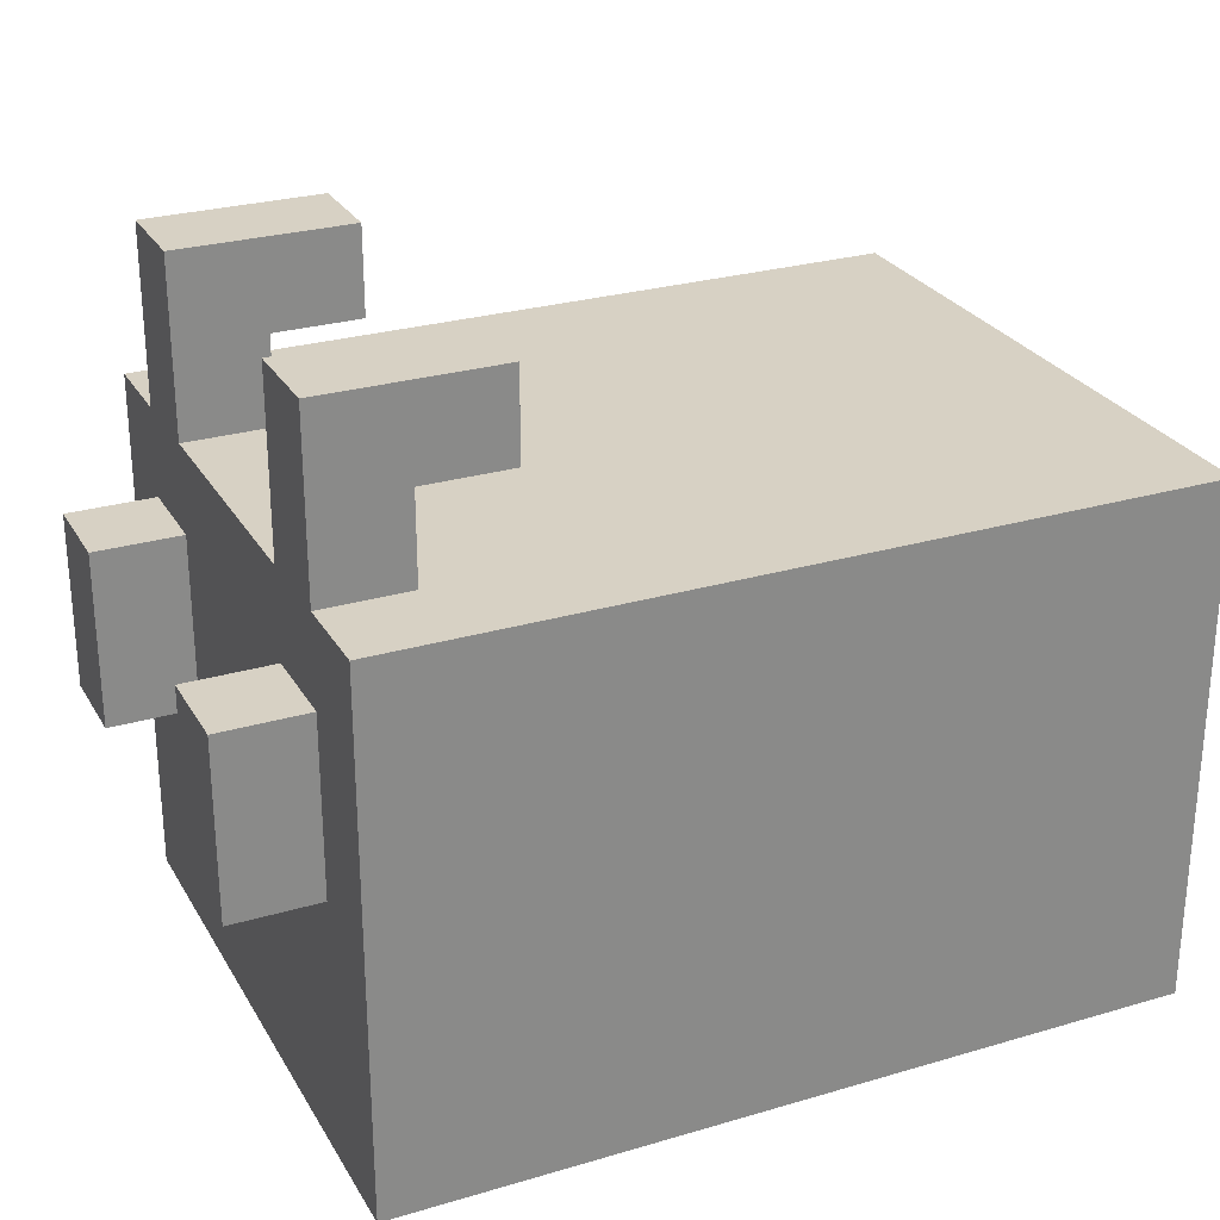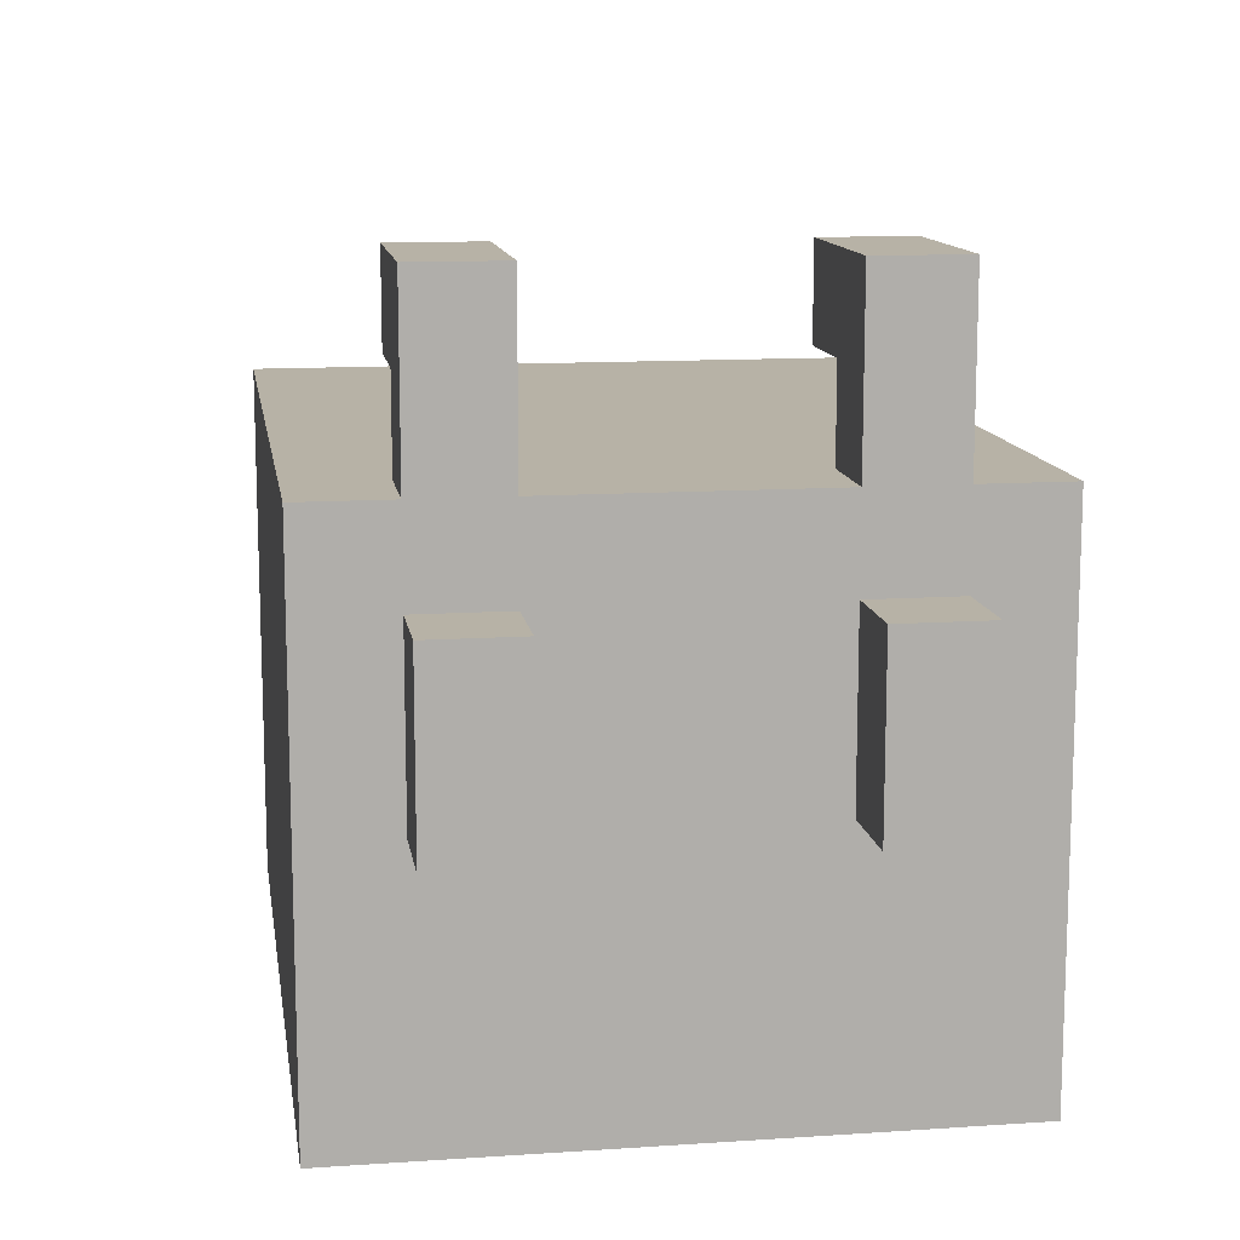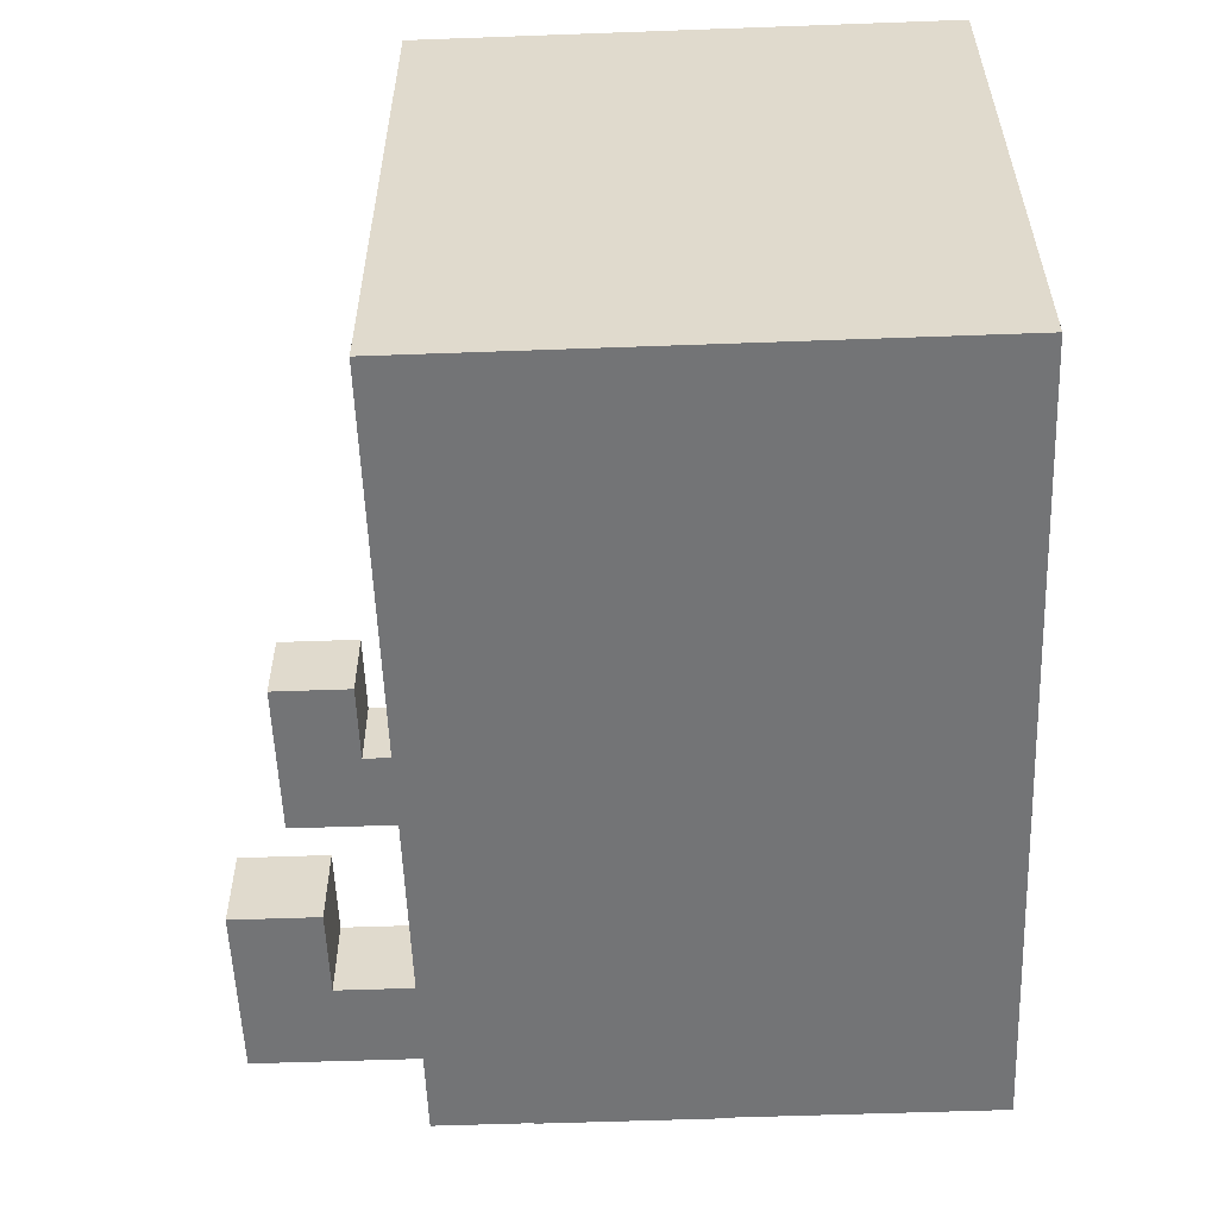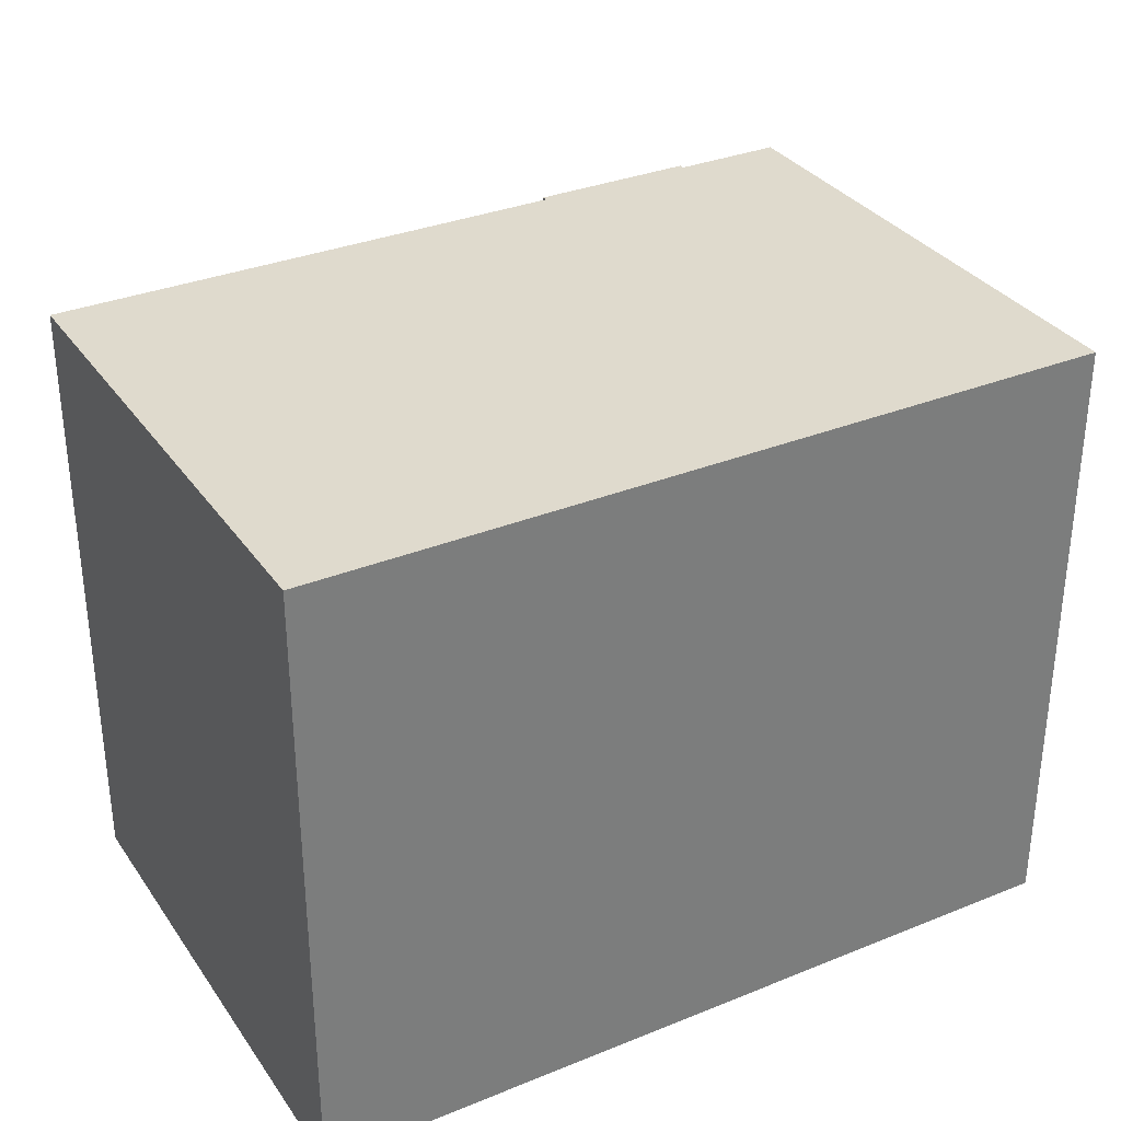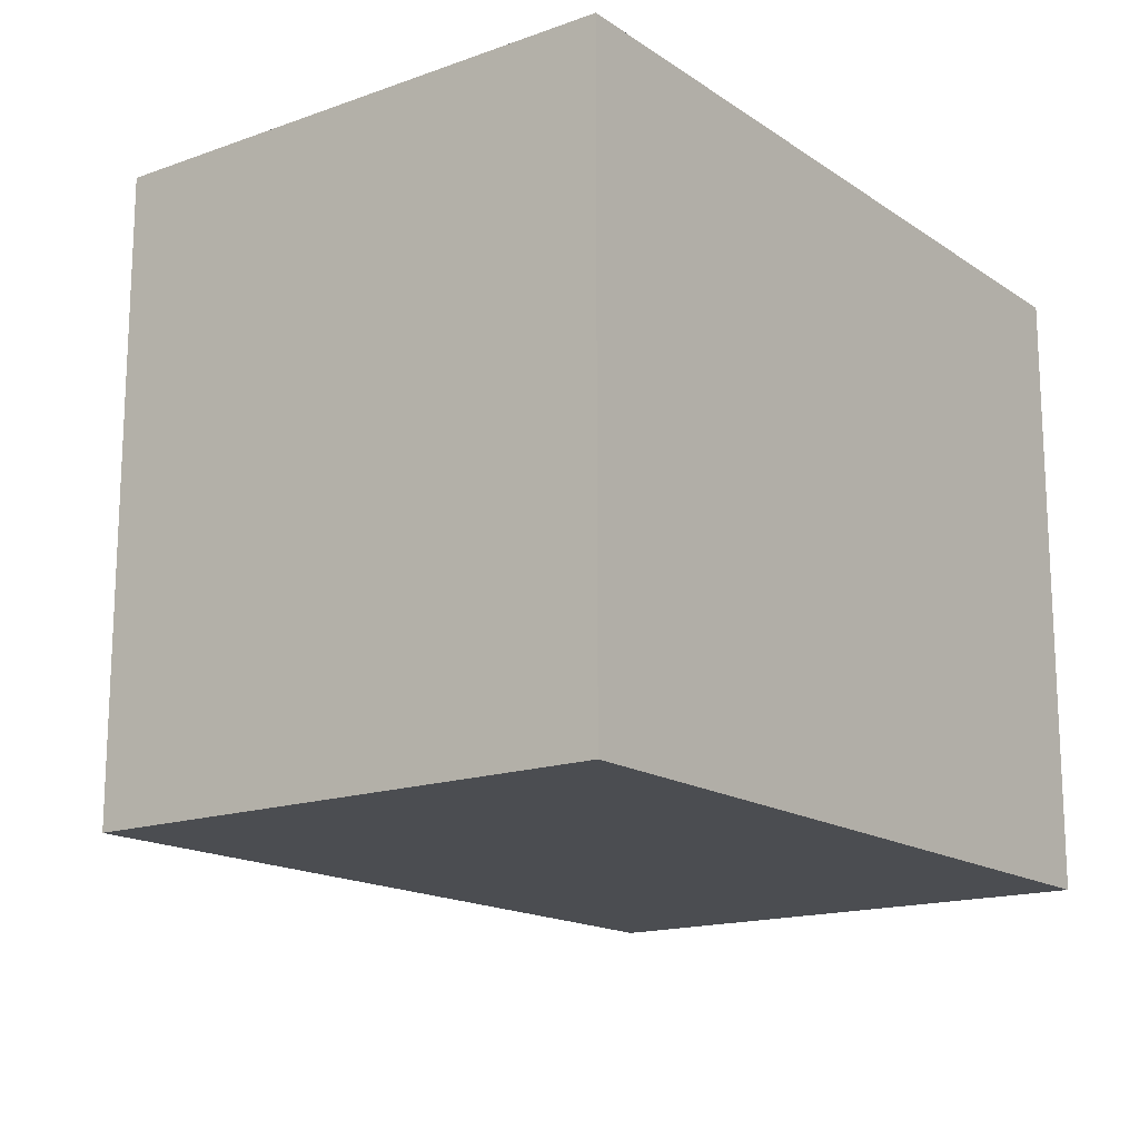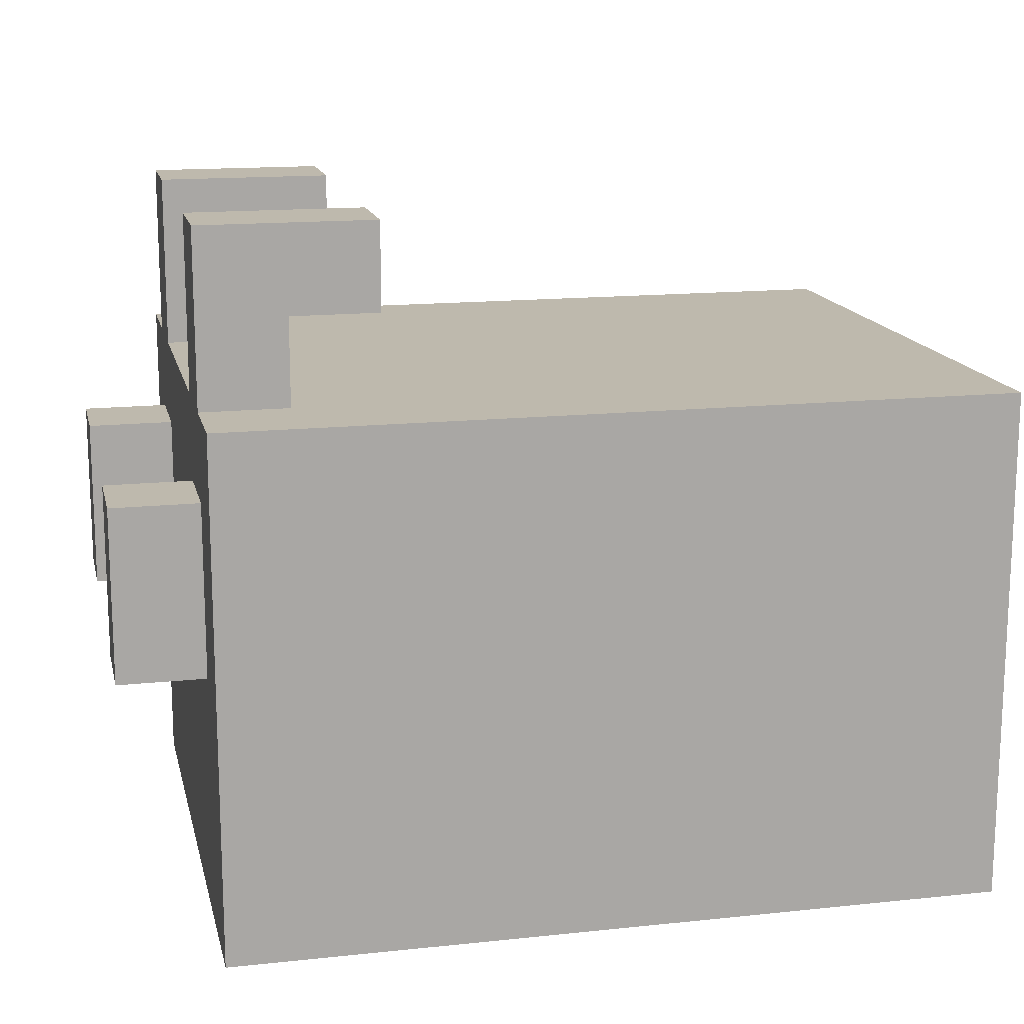
<metadata>
{"format":"obj","ext":"obj","renderer":"f3d","projection":"perspective","resolution":1024,"background":"white","views":[{"elev":27.1,"azim":155.5,"up":"+Y"},{"elev":12.4,"azim":81.1,"up":"+Y"},{"elev":-56.1,"azim":-87.8,"up":"+Z"},{"elev":32.7,"azim":-29.3,"up":"+Z"},{"elev":-16.0,"azim":-53.5,"up":"+Z"},{"elev":15.2,"azim":167.3,"up":"+Y"}]}
</metadata>
<code>
o
v -0.6 -0.3 0.3
v -0.6 -0.3 -0.4
v -0.6 0.3 0.3
v -0.6 0.3 -0.4
v 0.1 0.4 0.2
v 0.1 0.4 0.1
v 0.1 0.4 -0.2
v 0.1 0.4 -0.3
v 0.1 0.5 0.2
v 0.1 0.5 0.1
v 0.1 0.5 -0.2
v 0.1 0.5 -0.3
v 0.2 0.3 0.2
v 0.2 0.3 0.1
v 0.2 0.3 -0.2
v 0.2 0.3 -0.3
v 0.2 0.4 0.2
v 0.2 0.4 0.1
v 0.2 0.4 -0.2
v 0.2 0.4 -0.3
v 0.3 -0.3 0.3
v 0.3 -0.3 -0.4
v 0.3 0 0.2
v 0.3 0 0.1
v 0.3 0 -0.2
v 0.3 0 -0.3
v 0.3 0.2 0.2
v 0.3 0.2 0.1
v 0.3 0.2 -0.2
v 0.3 0.2 -0.3
v 0.3 0.3 0.3
v 0.3 0.3 0.2
v 0.3 0.3 0.1
v 0.3 0.3 -0.2
v 0.3 0.3 -0.3
v 0.3 0.3 -0.4
v 0.3 0.5 0.2
v 0.3 0.5 0.1
v 0.3 0.5 -0.2
v 0.3 0.5 -0.3
v 0.4 0 0.2
v 0.4 0 0.1
v 0.4 0 -0.2
v 0.4 0 -0.3
v 0.4 0.2 0.2
v 0.4 0.2 0.1
v 0.4 0.2 -0.2
v 0.4 0.2 -0.3
v -0.6 -0.3 0.3
v -0.6 0.3 0.3
v -0.4 -0.3 0.3
v -0.4 0.3 0.3
v -0.3 -0.3 0.3
v -0.3 0.3 0.3
v -0.2 -0.3 0.3
v -0.2 0.3 0.3
v -0.1 -0.3 0.3
v -0.1 0.3 0.3
v -5.96e-08 -0.3 0.3
v -5.96e-08 0.3 0.3
v 0.1 -0.3 0.3
v 0.1 0.3 0.3
v 0.3 -0.3 0.3
v 0.3 0.3 0.3
v 0.1 0.4 0.2
v 0.1 0.5 0.2
v 0.2 0.3 0.2
v 0.2 0.4 0.2
v 0.3 0 0.2
v 0.3 0.2 0.2
v 0.3 0.3 0.2
v 0.3 0.5 0.2
v 0.4 0 0.2
v 0.4 0.2 0.2
v 0.1 0.4 -0.2
v 0.1 0.5 -0.2
v 0.2 0.3 -0.2
v 0.2 0.4 -0.2
v 0.3 0 -0.2
v 0.3 0.2 -0.2
v 0.3 0.3 -0.2
v 0.3 0.5 -0.2
v 0.4 0 -0.2
v 0.4 0.2 -0.2
v 0.1 0.4 0.1
v 0.1 0.5 0.1
v 0.2 0.3 0.1
v 0.2 0.4 0.1
v 0.3 0 0.1
v 0.3 0.2 0.1
v 0.3 0.3 0.1
v 0.3 0.5 0.1
v 0.4 0 0.1
v 0.4 0.2 0.1
v 0.1 0.4 -0.3
v 0.1 0.5 -0.3
v 0.2 0.3 -0.3
v 0.2 0.4 -0.3
v 0.3 0 -0.3
v 0.3 0.2 -0.3
v 0.3 0.3 -0.3
v 0.3 0.5 -0.3
v 0.4 0 -0.3
v 0.4 0.2 -0.3
v -0.6 -0.3 -0.4
v -0.6 0.3 -0.4
v -0.4 -0.3 -0.4
v -0.4 0.3 -0.4
v -0.3 -0.3 -0.4
v -0.3 0.3 -0.4
v -0.2 -0.3 -0.4
v -0.2 0.3 -0.4
v -0.1 -0.3 -0.4
v -0.1 0.3 -0.4
v -5.96e-08 -0.3 -0.4
v -5.96e-08 0.3 -0.4
v 0.1 -0.3 -0.4
v 0.1 0.3 -0.4
v 0.3 -0.3 -0.4
v 0.3 0.3 -0.4
v -0.6 -0.3 0.3
v -0.4 -0.3 0.3
v -0.3 -0.3 0.3
v -0.2 -0.3 0.3
v -0.1 -0.3 0.3
v -5.96e-08 -0.3 0.3
v 0.1 -0.3 0.3
v 0.3 -0.3 0.3
v -0.6 -0.3 -0.4
v -0.4 -0.3 -0.4
v -0.3 -0.3 -0.4
v -0.2 -0.3 -0.4
v -0.1 -0.3 -0.4
v -5.96e-08 -0.3 -0.4
v 0.1 -0.3 -0.4
v 0.3 -0.3 -0.4
v 0.3 0 0.2
v 0.4 0 0.2
v 0.3 0 0.1
v 0.4 0 0.1
v 0.3 0 -0.2
v 0.4 0 -0.2
v 0.3 0 -0.3
v 0.4 0 -0.3
v 0.1 0.4 0.2
v 0.2 0.4 0.2
v 0.1 0.4 0.1
v 0.2 0.4 0.1
v 0.1 0.4 -0.2
v 0.2 0.4 -0.2
v 0.1 0.4 -0.3
v 0.2 0.4 -0.3
v 0.3 0.2 0.2
v 0.4 0.2 0.2
v 0.3 0.2 0.1
v 0.4 0.2 0.1
v 0.3 0.2 -0.2
v 0.4 0.2 -0.2
v 0.3 0.2 -0.3
v 0.4 0.2 -0.3
v -0.6 0.3 0.3
v -0.4 0.3 0.3
v -0.3 0.3 0.3
v -0.2 0.3 0.3
v -0.1 0.3 0.3
v -5.96e-08 0.3 0.3
v 0.1 0.3 0.3
v 0.3 0.3 0.3
v 0.2 0.3 0.2
v 0.3 0.3 0.2
v 0.2 0.3 0.1
v 0.3 0.3 0.1
v 0.2 0.3 -0.2
v 0.3 0.3 -0.2
v 0.2 0.3 -0.3
v 0.3 0.3 -0.3
v -0.6 0.3 -0.4
v -0.4 0.3 -0.4
v -0.3 0.3 -0.4
v -0.2 0.3 -0.4
v -0.1 0.3 -0.4
v -5.96e-08 0.3 -0.4
v 0.1 0.3 -0.4
v 0.3 0.3 -0.4
v 0.1 0.5 0.2
v 0.3 0.5 0.2
v 0.1 0.5 0.1
v 0.3 0.5 0.1
v 0.1 0.5 -0.2
v 0.3 0.5 -0.2
v 0.1 0.5 -0.3
v 0.3 0.5 -0.3
f 3 2 1
f 4 2 3
f 9 6 5
f 10 6 9
f 11 8 7
f 12 8 11
f 17 14 13
f 18 14 17
f 19 16 15
f 20 16 19
f 21 22 23
f 23 22 24
f 24 22 25
f 25 22 26
f 21 23 27
f 24 25 28
f 28 25 29
f 26 22 30
f 28 29 31
f 29 30 31
f 21 27 31
f 27 28 31
f 31 30 32
f 32 30 33
f 33 30 34
f 30 22 35
f 34 30 35
f 35 22 36
f 32 33 37
f 37 33 38
f 34 35 39
f 39 35 40
f 41 42 45
f 45 42 46
f 43 44 47
f 47 44 48
f 51 50 49
f 52 50 51
f 53 52 51
f 54 52 53
f 55 54 53
f 56 54 55
f 57 56 55
f 58 56 57
f 59 58 57
f 60 58 59
f 61 60 59
f 62 60 61
f 63 62 61
f 64 62 63
f 68 66 65
f 71 68 67
f 72 66 68
f 72 68 71
f 73 70 69
f 74 70 73
f 78 76 75
f 81 78 77
f 82 76 78
f 82 78 81
f 83 80 79
f 84 80 83
f 85 86 88
f 87 88 91
f 88 86 92
f 91 88 92
f 89 90 93
f 93 90 94
f 95 96 98
f 97 98 101
f 98 96 102
f 101 98 102
f 99 100 103
f 103 100 104
f 105 106 107
f 107 106 108
f 107 108 109
f 109 108 110
f 109 110 111
f 111 110 112
f 111 112 113
f 113 112 114
f 113 114 115
f 115 114 116
f 115 116 117
f 117 116 118
f 117 118 119
f 119 118 120
f 129 122 121
f 130 123 122
f 130 122 129
f 131 124 123
f 131 123 130
f 132 125 124
f 132 124 131
f 133 126 125
f 133 125 132
f 134 127 126
f 134 126 133
f 135 128 127
f 135 127 134
f 136 128 135
f 139 138 137
f 140 138 139
f 143 142 141
f 144 142 143
f 147 146 145
f 148 146 147
f 151 150 149
f 152 150 151
f 153 154 155
f 155 154 156
f 157 158 159
f 159 158 160
f 167 168 169
f 169 168 170
f 167 169 171
f 167 171 173
f 171 172 173
f 173 172 174
f 167 173 175
f 161 162 177
f 162 163 178
f 177 162 178
f 163 164 179
f 178 163 179
f 164 165 180
f 179 164 180
f 165 166 181
f 180 165 181
f 166 167 182
f 181 166 182
f 175 176 183
f 182 167 183
f 167 175 183
f 183 176 184
f 185 186 187
f 187 186 188
f 189 190 191
f 191 190 192

</code>
